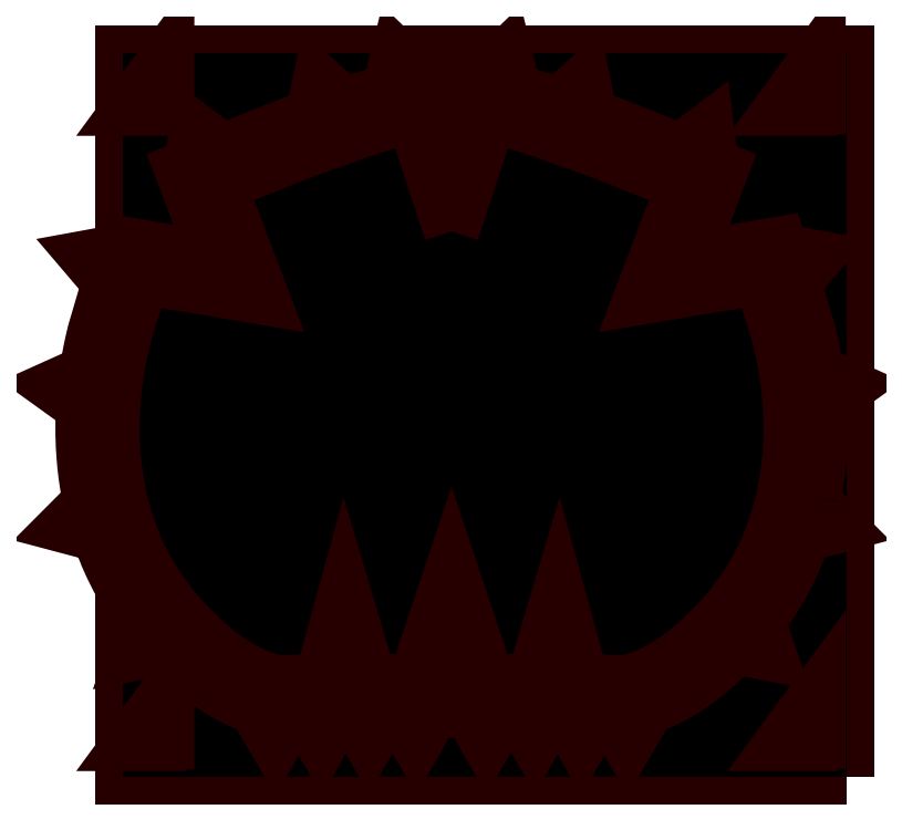
<metadata>
{"format":"dxf","ext":"dxf","renderer":"ezdxf+matplotlib","layout":"modelspace","background":"white","min_lineweight":24,"dpi":150}
</metadata>
<code>
0
SECTION
2
ENTITIES
0
LWPOLYLINE
8
레이어 1
90
4
70
1
10
288.3
20
-181.2
10
188.3
20
-181.2
10
188.3
20
-81.21
10
288.3
20
-81.21
0
HATCH
8
레이어 1
10
0
20
0
30
0
210
0
220
0
230
1
2
SOLID
70
1
71
1
91
1
92
1
93
4
72
1
10
288.3
20
-181.2
11
188.3
21
-181.2
72
1
10
188.3
20
-181.2
11
188.3
21
-81.21
72
1
10
188.3
20
-81.21
11
288.3
21
-81.21
72
1
10
288.3
20
-81.21
11
288.3
21
-181.2
97
1
75
2
76
1
98
1
10
0
20
0
450
0
451
0
460
0
461
0
452
0
462
0
453
0
470

0
SPLINE
8
레이어 1
70
9
71
3
72
107
73
103
74
0
40
0
40
0
40
0
40
0
40
1
40
1
40
1
40
2
40
2
40
2
40
3
40
3
40
3
40
4
40
4
40
4
40
5
40
5
40
5
40
6
40
6
40
6
40
7
40
7
40
7
40
8
40
8
40
8
40
9
40
9
40
9
40
10
40
10
40
10
40
11
40
11
40
11
40
12
40
12
40
12
40
13
40
13
40
13
40
14
40
14
40
14
40
15
40
15
40
15
40
16
40
16
40
16
40
17
40
17
40
17
40
18
40
18
40
18
40
19
40
19
40
19
40
20
40
20
40
20
40
21
40
21
40
21
40
22
40
22
40
22
40
23
40
23
40
23
40
24
40
24
40
24
40
25
40
25
40
25
40
26
40
26
40
26
40
27
40
27
40
27
40
28
40
28
40
28
40
29
40
29
40
29
40
30
40
30
40
30
40
31
40
31
40
31
40
32
40
32
40
32
40
33
40
33
40
33
40
34
40
34
40
34
40
34
10
233.8
20
-105.9
30
0
10
232
20
-100.5
30
0
10
230.2
20
-95.09
30
0
10
228.5
20
-89.7
30
0
10
226
20
-90.42
30
0
10
223.5
20
-91.13
30
0
10
221
20
-92
30
0
10
220
20
-92.34
30
0
10
219.1
20
-92.7
30
0
10
218.1
20
-93.07
30
0
10
217.6
20
-93.23
30
0
10
217.1
20
-93.4
30
0
10
216.6
20
-93.58
30
0
10
211.5
20
-95.31
30
0
10
206.6
20
-97.4
30
0
10
201.7
20
-99.5
30
0
10
203.6
20
-104.6
30
0
10
205.6
20
-109.8
30
0
10
207.5
20
-114.9
30
0
10
202.1
20
-114
30
0
10
196.6
20
-113.1
30
0
10
191.2
20
-112.2
30
0
10
190.2
20
-115
30
0
10
189.1
20
-117.9
30
0
10
188.4
20
-120.9
30
0
10
186
20
-130.5
30
0
10
186.3
20
-141.4
30
0
10
190.5
20
-150.3
30
0
10
192.4
20
-154.4
30
0
10
195.1
20
-158
30
0
10
198.3
20
-161.2
30
0
10
201.2
20
-164.1
30
0
10
204.4
20
-166.5
30
0
10
208.1
20
-167.8
30
0
10
208.6
20
-167.9
30
0
10
209
20
-168
30
0
10
209.4
20
-168.2
30
0
10
211.5
20
-168.1
30
0
10
213.7
20
-168.1
30
0
10
215.8
20
-168.1
30
0
10
216.9
20
-164.2
30
0
10
217.9
20
-160.3
30
0
10
219
20
-156.4
30
0
10
220.2
20
-160.3
30
0
10
221.3
20
-164.2
30
0
10
222.5
20
-168.1
30
0
10
224.6
20
-168
30
0
10
226.7
20
-168
30
0
10
228.8
20
-168
30
0
10
230.5
20
-163
30
0
10
232.1
20
-158.1
30
0
10
233.8
20
-153.1
30
0
10
235.4
20
-158.1
30
0
10
237.1
20
-163
30
0
10
238.7
20
-168
30
0
10
240.8
20
-168
30
0
10
243
20
-168
30
0
10
245.1
20
-168.1
30
0
10
246.2
20
-164.2
30
0
10
247.4
20
-160.3
30
0
10
248.5
20
-156.4
30
0
10
249.6
20
-160.3
30
0
10
250.7
20
-164.2
30
0
10
251.8
20
-168.1
30
0
10
253.9
20
-168.1
30
0
10
256
20
-168.1
30
0
10
258.1
20
-168.2
30
0
10
258.6
20
-168
30
0
10
259
20
-167.9
30
0
10
259.4
20
-167.8
30
0
10
263.1
20
-166.5
30
0
10
266.3
20
-164.1
30
0
10
269.2
20
-161.2
30
0
10
272.4
20
-158
30
0
10
275.2
20
-154.4
30
0
10
277.1
20
-150.3
30
0
10
281.2
20
-141.4
30
0
10
281.5
20
-130.5
30
0
10
279.1
20
-120.9
30
0
10
278.4
20
-117.9
30
0
10
277.4
20
-115
30
0
10
276.4
20
-112.2
30
0
10
270.9
20
-113.1
30
0
10
265.5
20
-114
30
0
10
260
20
-114.9
30
0
10
262
20
-109.8
30
0
10
263.9
20
-104.6
30
0
10
265.9
20
-99.5
30
0
10
260.9
20
-97.4
30
0
10
256
20
-95.31
30
0
10
251
20
-93.58
30
0
10
250.5
20
-93.4
30
0
10
249.9
20
-93.23
30
0
10
249.4
20
-93.07
30
0
10
248.5
20
-92.7
30
0
10
247.5
20
-92.34
30
0
10
246.5
20
-92
30
0
10
244.1
20
-91.13
30
0
10
241.6
20
-90.42
30
0
10
239
20
-89.7
30
0
10
237.3
20
-95.09
30
0
10
235.5
20
-100.5
30
0
10
233.8
20
-105.9
30
0
0
SPLINE
8
레이어 1
70
9
71
3
72
467
73
463
74
0
40
0
40
0
40
0
40
0
40
1
40
1
40
1
40
2
40
2
40
2
40
3
40
3
40
3
40
4
40
4
40
4
40
5
40
5
40
5
40
6
40
6
40
6
40
7
40
7
40
7
40
8
40
8
40
8
40
9
40
9
40
9
40
10
40
10
40
10
40
11
40
11
40
11
40
12
40
12
40
12
40
13
40
13
40
13
40
14
40
14
40
14
40
15
40
15
40
15
40
16
40
16
40
16
40
17
40
17
40
17
40
18
40
18
40
18
40
19
40
19
40
19
40
20
40
20
40
20
40
21
40
21
40
21
40
22
40
22
40
22
40
23
40
23
40
23
40
24
40
24
40
24
40
25
40
25
40
25
40
26
40
26
40
26
40
27
40
27
40
27
40
28
40
28
40
28
40
29
40
29
40
29
40
30
40
30
40
30
40
31
40
31
40
31
40
32
40
32
40
32
40
33
40
33
40
33
40
34
40
34
40
34
40
35
40
35
40
35
40
36
40
36
40
36
40
37
40
37
40
37
40
38
40
38
40
38
40
39
40
39
40
39
40
40
40
40
40
40
40
41
40
41
40
41
40
42
40
42
40
42
40
43
40
43
40
43
40
44
40
44
40
44
40
45
40
45
40
45
40
46
40
46
40
46
40
47
40
47
40
47
40
48
40
48
40
48
40
49
40
49
40
49
40
50
40
50
40
50
40
51
40
51
40
51
40
52
40
52
40
52
40
53
40
53
40
53
40
54
40
54
40
54
40
55
40
55
40
55
40
56
40
56
40
56
40
57
40
57
40
57
40
58
40
58
40
58
40
59
40
59
40
59
40
60
40
60
40
60
40
61
40
61
40
61
40
62
40
62
40
62
40
63
40
63
40
63
40
64
40
64
40
64
40
65
40
65
40
65
40
66
40
66
40
66
40
67
40
67
40
67
40
68
40
68
40
68
40
69
40
69
40
69
40
70
40
70
40
70
40
71
40
71
40
71
40
72
40
72
40
72
40
73
40
73
40
73
40
74
40
74
40
74
40
75
40
75
40
75
40
76
40
76
40
76
40
77
40
77
40
77
40
78
40
78
40
78
40
79
40
79
40
79
40
80
40
80
40
80
40
81
40
81
40
81
40
82
40
82
40
82
40
83
40
83
40
83
40
84
40
84
40
84
40
85
40
85
40
85
40
86
40
86
40
86
40
87
40
87
40
87
40
88
40
88
40
88
40
89
40
89
40
89
40
90
40
90
40
90
40
91
40
91
40
91
40
92
40
92
40
92
40
93
40
93
40
93
40
94
40
94
40
94
40
95
40
95
40
95
40
96
40
96
40
96
40
97
40
97
40
97
40
98
40
98
40
98
40
99
40
99
40
99
40
100
40
100
40
100
40
101
40
101
40
101
40
102
40
102
40
102
40
103
40
103
40
103
40
104
40
104
40
104
40
105
40
105
40
105
40
106
40
106
40
106
40
107
40
107
40
107
40
108
40
108
40
108
40
109
40
109
40
109
40
110
40
110
40
110
40
111
40
111
40
111
40
112
40
112
40
112
40
113
40
113
40
113
40
114
40
114
40
114
40
115
40
115
40
115
40
116
40
116
40
116
40
117
40
117
40
117
40
118
40
118
40
118
40
119
40
119
40
119
40
120
40
120
40
120
40
121
40
121
40
121
40
122
40
122
40
122
40
123
40
123
40
123
40
124
40
124
40
124
40
125
40
125
40
125
40
126
40
126
40
126
40
127
40
127
40
127
40
128
40
128
40
128
40
129
40
129
40
129
40
130
40
130
40
130
40
131
40
131
40
131
40
132
40
132
40
132
40
133
40
133
40
133
40
134
40
134
40
134
40
135
40
135
40
135
40
136
40
136
40
136
40
137
40
137
40
137
40
138
40
138
40
138
40
139
40
139
40
139
40
140
40
140
40
140
40
141
40
141
40
141
40
142
40
142
40
142
40
143
40
143
40
143
40
144
40
144
40
144
40
145
40
145
40
145
40
146
40
146
40
146
40
147
40
147
40
147
40
148
40
148
40
148
40
149
40
149
40
149
40
150
40
150
40
150
40
151
40
151
40
151
40
152
40
152
40
152
40
153
40
153
40
153
40
154
40
154
40
154
40
154
10
283.7
20
-142.5
30
0
10
283.8
20
-142
30
0
10
283.9
20
-141.5
30
0
10
284
20
-141.1
30
0
10
284.1
20
-140.6
30
0
10
284.1
20
-140.1
30
0
10
284.2
20
-139.7
30
0
10
284.3
20
-139.2
30
0
10
284.3
20
-138.7
30
0
10
284.4
20
-138.2
30
0
10
284.4
20
-137.8
30
0
10
284.5
20
-137.3
30
0
10
284.5
20
-136.8
30
0
10
284.5
20
-136.3
30
0
10
284.6
20
-135.9
30
0
10
284.6
20
-135.4
30
0
10
284.6
20
-134.9
30
0
10
284.6
20
-134.4
30
0
10
284.6
20
-133.9
30
0
10
284.6
20
-133.5
30
0
10
284.6
20
-133
30
0
10
284.6
20
-132.5
30
0
10
284.6
20
-132
30
0
10
284.6
20
-131.6
30
0
10
284.6
20
-131.1
30
0
10
284.6
20
-130.7
30
0
10
284.6
20
-130.4
30
0
10
284.5
20
-130
30
0
10
285.8
20
-129.1
30
0
10
287.1
20
-128.2
30
0
10
288.3
20
-127.3
30
0
10
286.9
20
-126.6
30
0
10
285.5
20
-126
30
0
10
284.1
20
-125.4
30
0
10
284
20
-124.9
30
0
10
283.9
20
-124.5
30
0
10
283.9
20
-124
30
0
10
283.8
20
-123.6
30
0
10
283.7
20
-123.1
30
0
10
283.6
20
-122.6
30
0
10
283.5
20
-122.2
30
0
10
283.4
20
-121.7
30
0
10
283.3
20
-121.3
30
0
10
283.2
20
-120.8
30
0
10
283.1
20
-120.3
30
0
10
283
20
-119.8
30
0
10
282.6
20
-118.3
30
0
10
282.1
20
-116.8
30
0
10
281.7
20
-115.2
30
0
10
281.4
20
-114.5
30
0
10
281.1
20
-113.8
30
0
10
280.9
20
-113
30
0
10
281.9
20
-111.8
30
0
10
282.9
20
-110.7
30
0
10
283.9
20
-109.5
30
0
10
282.4
20
-109.2
30
0
10
280.9
20
-108.9
30
0
10
279.4
20
-108.6
30
0
10
279.3
20
-108.3
30
0
10
279.1
20
-108
30
0
10
279
20
-107.6
30
0
10
274.8
20
-108.4
30
0
10
270.5
20
-109.1
30
0
10
266.2
20
-109.8
30
0
10
267.8
20
-105.6
30
0
10
269.4
20
-101.5
30
0
10
271
20
-97.31
30
0
10
270.5
20
-97.11
30
0
10
270
20
-96.91
30
0
10
269.6
20
-96.71
30
0
10
269.4
20
-95.19
30
0
10
269.2
20
-93.66
30
0
10
269
20
-92.13
30
0
10
267.8
20
-93.06
30
0
10
266.5
20
-93.99
30
0
10
265.3
20
-94.91
30
0
10
264.8
20
-94.69
30
0
10
264.2
20
-94.47
30
0
10
263.7
20
-94.24
30
0
10
262.5
20
-93.72
30
0
10
261.2
20
-93.2
30
0
10
259.9
20
-92.69
30
0
10
258.7
20
-92.19
30
0
10
257.4
20
-91.69
30
0
10
256.1
20
-91.19
30
0
10
255.1
20
-90.8
30
0
10
254
20
-90.42
30
0
10
252.9
20
-90.02
30
0
10
252.6
20
-88.51
30
0
10
252.3
20
-86.99
30
0
10
252
20
-85.48
30
0
10
250.8
20
-86.48
30
0
10
249.7
20
-87.48
30
0
10
248.6
20
-88.49
30
0
10
248.3
20
-88.39
30
0
10
248.1
20
-88.3
30
0
10
247.8
20
-88.2
30
0
10
246
20
-87.65
30
0
10
244.2
20
-87.09
30
0
10
242.4
20
-86.54
30
0
10
242
20
-85.03
30
0
10
241.6
20
-83.52
30
0
10
241.2
20
-82.01
30
0
10
240.1
20
-83.07
30
0
10
239
20
-84.13
30
0
10
238
20
-85.19
30
0
10
237.5
20
-85.04
30
0
10
237
20
-84.88
30
0
10
236.5
20
-84.73
30
0
10
235.6
20
-87.48
30
0
10
234.7
20
-90.23
30
0
10
233.8
20
-92.98
30
0
10
232.9
20
-90.23
30
0
10
232
20
-87.48
30
0
10
231.1
20
-84.73
30
0
10
230.6
20
-84.88
30
0
10
230.1
20
-85.04
30
0
10
229.6
20
-85.19
30
0
10
228.5
20
-84.13
30
0
10
227.4
20
-83.07
30
0
10
226.3
20
-82.01
30
0
10
225.9
20
-83.52
30
0
10
225.5
20
-85.03
30
0
10
225.2
20
-86.54
30
0
10
223.3
20
-87.09
30
0
10
221.5
20
-87.65
30
0
10
219.7
20
-88.2
30
0
10
219.5
20
-88.3
30
0
10
219.2
20
-88.39
30
0
10
219
20
-88.49
30
0
10
217.8
20
-87.48
30
0
10
216.7
20
-86.48
30
0
10
215.6
20
-85.48
30
0
10
215.2
20
-86.99
30
0
10
214.9
20
-88.51
30
0
10
214.6
20
-90.03
30
0
10
213.6
20
-90.42
30
0
10
212.5
20
-90.8
30
0
10
211.4
20
-91.19
30
0
10
210.1
20
-91.69
30
0
10
208.9
20
-92.19
30
0
10
207.6
20
-92.69
30
0
10
206.3
20
-93.2
30
0
10
205.1
20
-93.72
30
0
10
203.8
20
-94.24
30
0
10
203.3
20
-94.47
30
0
10
202.8
20
-94.69
30
0
10
202.2
20
-94.91
30
0
10
201
20
-93.99
30
0
10
199.8
20
-93.06
30
0
10
198.5
20
-92.13
30
0
10
198.4
20
-93.66
30
0
10
198.2
20
-95.19
30
0
10
198
20
-96.71
30
0
10
197.5
20
-96.91
30
0
10
197
20
-97.11
30
0
10
196.6
20
-97.31
30
0
10
198.1
20
-101.5
30
0
10
199.7
20
-105.6
30
0
10
201.3
20
-109.8
30
0
10
197
20
-109.1
30
0
10
192.8
20
-108.4
30
0
10
188.5
20
-107.6
30
0
10
188.4
20
-108
30
0
10
188.3
20
-108.3
30
0
10
188.2
20
-108.6
30
0
10
186.7
20
-108.9
30
0
10
185.2
20
-109.2
30
0
10
183.6
20
-109.5
30
0
10
184.6
20
-110.7
30
0
10
185.7
20
-111.8
30
0
10
186.7
20
-113
30
0
10
186.4
20
-113.8
30
0
10
186.1
20
-114.5
30
0
10
185.9
20
-115.2
30
0
10
185.4
20
-116.8
30
0
10
185
20
-118.3
30
0
10
184.5
20
-119.8
30
0
10
184.4
20
-120.3
30
0
10
184.3
20
-120.8
30
0
10
184.2
20
-121.3
30
0
10
184.1
20
-121.7
30
0
10
184
20
-122.2
30
0
10
183.9
20
-122.6
30
0
10
183.8
20
-123.1
30
0
10
183.7
20
-123.6
30
0
10
183.7
20
-124
30
0
10
183.6
20
-124.5
30
0
10
183.5
20
-124.9
30
0
10
183.4
20
-125.4
30
0
10
182
20
-126
30
0
10
180.6
20
-126.6
30
0
10
179.2
20
-127.3
30
0
10
180.5
20
-128.2
30
0
10
181.7
20
-129.1
30
0
10
183
20
-130
30
0
10
183
20
-130.4
30
0
10
183
20
-130.7
30
0
10
182.9
20
-131.1
30
0
10
182.9
20
-131.6
30
0
10
182.9
20
-132
30
0
10
182.9
20
-132.5
30
0
10
182.9
20
-133
30
0
10
182.9
20
-133.5
30
0
10
182.9
20
-133.9
30
0
10
182.9
20
-134.4
30
0
10
182.9
20
-134.9
30
0
10
183
20
-135.4
30
0
10
183
20
-135.9
30
0
10
183
20
-136.3
30
0
10
183
20
-136.8
30
0
10
183.1
20
-137.3
30
0
10
183.1
20
-137.8
30
0
10
183.2
20
-138.2
30
0
10
183.2
20
-138.7
30
0
10
183.3
20
-139.2
30
0
10
183.3
20
-139.7
30
0
10
183.4
20
-140.1
30
0
10
183.5
20
-140.6
30
0
10
183.5
20
-141.1
30
0
10
183.6
20
-141.5
30
0
10
183.7
20
-142
30
0
10
183.8
20
-142.5
30
0
10
183.8
20
-142.7
30
0
10
183.9
20
-143
30
0
10
184
20
-143.2
30
0
10
182.8
20
-144.3
30
0
10
181.7
20
-145.4
30
0
10
180.6
20
-146.5
30
0
10
182.1
20
-146.9
30
0
10
183.7
20
-147.3
30
0
10
185.2
20
-147.7
30
0
10
185.2
20
-147.8
30
0
10
185.2
20
-147.9
30
0
10
185.3
20
-148
30
0
10
185.4
20
-148.4
30
0
10
185.6
20
-148.9
30
0
10
185.7
20
-149.3
30
0
10
185.9
20
-149.8
30
0
10
186.1
20
-150.2
30
0
10
186.3
20
-150.7
30
0
10
186.5
20
-151.1
30
0
10
186.7
20
-151.5
30
0
10
186.9
20
-152
30
0
10
187.2
20
-152.6
30
0
10
187.5
20
-153.3
30
0
10
187.8
20
-153.9
30
0
10
188.2
20
-154.5
30
0
10
188.5
20
-155.2
30
0
10
188.9
20
-155.8
30
0
10
189.3
20
-156.4
30
0
10
189.7
20
-157
30
0
10
190
20
-157.6
30
0
10
190.5
20
-158.1
30
0
10
190.9
20
-158.7
30
0
10
191.3
20
-159.3
30
0
10
191.4
20
-159.4
30
0
10
191.5
20
-159.5
30
0
10
191.6
20
-159.6
30
0
10
191.1
20
-161.1
30
0
10
190.5
20
-162.6
30
0
10
190
20
-164.1
30
0
10
191.6
20
-163.8
30
0
10
193.1
20
-163.5
30
0
10
194.6
20
-163.2
30
0
10
194.9
20
-163.5
30
0
10
195.2
20
-163.8
30
0
10
195.5
20
-164.1
30
0
10
196
20
-164.5
30
0
10
196.4
20
-165
30
0
10
196.9
20
-165.4
30
0
10
197.4
20
-165.8
30
0
10
197.9
20
-166.2
30
0
10
198.3
20
-166.6
30
0
10
198.8
20
-167
30
0
10
199.4
20
-167.4
30
0
10
199.9
20
-167.8
30
0
10
200.4
20
-168.2
30
0
10
200.9
20
-168.6
30
0
10
201.5
20
-168.9
30
0
10
202
20
-169.3
30
0
10
202.6
20
-169.6
30
0
10
203.2
20
-169.9
30
0
10
203.8
20
-170.2
30
0
10
204.4
20
-170.5
30
0
10
205
20
-170.8
30
0
10
205.6
20
-171.1
30
0
10
206.2
20
-171.3
30
0
10
206.8
20
-171.5
30
0
10
207.1
20
-171.6
30
0
10
207.3
20
-171.7
30
0
10
207.5
20
-171.8
30
0
10
207.3
20
-171.8
30
0
10
207.1
20
-171.8
30
0
10
206.9
20
-171.8
30
0
10
207.7
20
-173.2
30
0
10
208.6
20
-174.7
30
0
10
209.4
20
-176.2
30
0
10
210.2
20
-174.8
30
0
10
211
20
-173.5
30
0
10
211.7
20
-172.1
30
0
10
212.3
20
-172.1
30
0
10
212.9
20
-172.1
30
0
10
213.5
20
-172.1
30
0
10
214.3
20
-173.4
30
0
10
215.1
20
-174.8
30
0
10
215.8
20
-176.1
30
0
10
216.6
20
-174.8
30
0
10
217.4
20
-173.4
30
0
10
218.1
20
-172.1
30
0
10
218.4
20
-172.1
30
0
10
218.6
20
-172.1
30
0
10
218.8
20
-172.1
30
0
10
218.9
20
-171.7
30
0
10
219
20
-171.3
30
0
10
219.2
20
-170.9
30
0
10
219.3
20
-171.3
30
0
10
219.4
20
-171.7
30
0
10
219.5
20
-172.1
30
0
10
219.7
20
-172.1
30
0
10
219.9
20
-172.1
30
0
10
220.2
20
-172.1
30
0
10
220.9
20
-173.4
30
0
10
221.6
20
-174.6
30
0
10
222.4
20
-175.9
30
0
10
223.1
20
-174.6
30
0
10
223.9
20
-173.3
30
0
10
224.6
20
-172
30
0
10
225.2
20
-172
30
0
10
225.9
20
-172
30
0
10
226.5
20
-172
30
0
10
227.3
20
-173.3
30
0
10
228.1
20
-174.7
30
0
10
228.9
20
-176
30
0
10
229.6
20
-174.6
30
0
10
230.4
20
-173.3
30
0
10
231.2
20
-172
30
0
10
231.3
20
-172
30
0
10
231.5
20
-172
30
0
10
231.7
20
-172
30
0
10
232.4
20
-169.9
30
0
10
233.1
20
-167.8
30
0
10
233.8
20
-165.8
30
0
10
234.5
20
-167.8
30
0
10
235.1
20
-169.9
30
0
10
235.8
20
-172
30
0
10
236
20
-172
30
0
10
236.2
20
-172
30
0
10
236.4
20
-172
30
0
10
237.1
20
-173.3
30
0
10
237.9
20
-174.6
30
0
10
238.6
20
-176
30
0
10
239.4
20
-174.7
30
0
10
240.2
20
-173.3
30
0
10
241
20
-172
30
0
10
241.7
20
-172
30
0
10
242.4
20
-172
30
0
10
243
20
-172
30
0
10
243.8
20
-173.3
30
0
10
244.5
20
-174.6
30
0
10
245.3
20
-175.8
30
0
10
246
20
-174.6
30
0
10
246.7
20
-173.3
30
0
10
247.4
20
-172.1
30
0
10
247.6
20
-172.1
30
0
10
247.8
20
-172.1
30
0
10
248
20
-172.1
30
0
10
248.2
20
-171.7
30
0
10
248.3
20
-171.3
30
0
10
248.4
20
-170.9
30
0
10
248.5
20
-171.3
30
0
10
248.6
20
-171.7
30
0
10
248.7
20
-172.1
30
0
10
248.9
20
-172.1
30
0
10
249.2
20
-172.1
30
0
10
249.4
20
-172.1
30
0
10
250.2
20
-173.4
30
0
10
250.9
20
-174.8
30
0
10
251.7
20
-176.1
30
0
10
252.5
20
-174.8
30
0
10
253.3
20
-173.4
30
0
10
254
20
-172.1
30
0
10
254.6
20
-172.1
30
0
10
255.2
20
-172.1
30
0
10
255.8
20
-172.1
30
0
10
256.6
20
-173.5
30
0
10
257.3
20
-174.8
30
0
10
258.1
20
-176.2
30
0
10
258.9
20
-174.7
30
0
10
259.8
20
-173.2
30
0
10
260.7
20
-171.8
30
0
10
260.4
20
-171.8
30
0
10
260.2
20
-171.8
30
0
10
260
20
-171.8
30
0
10
260.2
20
-171.7
30
0
10
260.5
20
-171.6
30
0
10
260.7
20
-171.5
30
0
10
261.3
20
-171.3
30
0
10
261.9
20
-171.1
30
0
10
262.6
20
-170.8
30
0
10
263.2
20
-170.5
30
0
10
263.8
20
-170.2
30
0
10
264.4
20
-169.9
30
0
10
264.9
20
-169.6
30
0
10
265.5
20
-169.3
30
0
10
266.1
20
-168.9
30
0
10
266.6
20
-168.6
30
0
10
267.1
20
-168.2
30
0
10
267.7
20
-167.8
30
0
10
268.2
20
-167.4
30
0
10
268.7
20
-167
30
0
10
269.2
20
-166.6
30
0
10
269.7
20
-166.2
30
0
10
270.2
20
-165.8
30
0
10
270.6
20
-165.4
30
0
10
271.1
20
-165
30
0
10
271.6
20
-164.5
30
0
10
272
20
-164.1
30
0
10
272.3
20
-163.8
30
0
10
272.6
20
-163.5
30
0
10
272.9
20
-163.2
30
0
10
274.4
20
-163.5
30
0
10
276
20
-163.8
30
0
10
277.5
20
-164.1
30
0
10
277
20
-162.6
30
0
10
276.5
20
-161.1
30
0
10
276
20
-159.6
30
0
10
276.1
20
-159.5
30
0
10
276.1
20
-159.4
30
0
10
276.2
20
-159.3
30
0
10
276.7
20
-158.7
30
0
10
277.1
20
-158.1
30
0
10
277.5
20
-157.6
30
0
10
277.9
20
-157
30
0
10
278.3
20
-156.4
30
0
10
278.7
20
-155.8
30
0
10
279
20
-155.2
30
0
10
279.4
20
-154.5
30
0
10
279.7
20
-153.9
30
0
10
280
20
-153.3
30
0
10
280.4
20
-152.6
30
0
10
280.7
20
-152
30
0
10
280.9
20
-151.5
30
0
10
281.1
20
-151.1
30
0
10
281.3
20
-150.7
30
0
10
281.4
20
-150.2
30
0
10
281.6
20
-149.8
30
0
10
281.8
20
-149.3
30
0
10
282
20
-148.9
30
0
10
282.1
20
-148.4
30
0
10
282.3
20
-148
30
0
10
282.3
20
-147.9
30
0
10
282.3
20
-147.8
30
0
10
282.4
20
-147.7
30
0
10
283.9
20
-147.3
30
0
10
285.4
20
-146.9
30
0
10
286.9
20
-146.5
30
0
10
285.8
20
-145.4
30
0
10
284.7
20
-144.3
30
0
10
283.6
20
-143.2
30
0
10
283.6
20
-143
30
0
10
283.7
20
-142.7
30
0
10
283.7
20
-142.5
30
0
0
SPLINE
8
레이어 1
70
8
71
3
72
14
73
10
74
0
40
0
40
0
40
0
40
0
40
1
40
1
40
1
40
2
40
2
40
2
40
3
40
3
40
3
40
3
10
194.4
20
-180.2
30
0
10
194.4
20
-180.2
30
0
10
194.4
20
-169.8
30
0
10
194.4
20
-169.8
30
0
10
194.4
20
-169.8
30
0
10
189.5
20
-176.5
30
0
10
189.5
20
-176.5
30
0
10
189.5
20
-176.5
30
0
10
197.2
20
-176.5
30
0
10
197.2
20
-176.5
30
0
0
SPLINE
8
레이어 1
70
8
71
3
72
14
73
10
74
0
40
0
40
0
40
0
40
0
40
1
40
1
40
1
40
2
40
2
40
2
40
3
40
3
40
3
40
3
10
284.4
20
-180.2
30
0
10
284.4
20
-180.2
30
0
10
284.4
20
-169.8
30
0
10
284.4
20
-169.8
30
0
10
284.4
20
-169.8
30
0
10
279.4
20
-176.5
30
0
10
279.4
20
-176.5
30
0
10
279.4
20
-176.5
30
0
10
287.1
20
-176.5
30
0
10
287.1
20
-176.5
30
0
0
SPLINE
8
레이어 1
70
8
71
3
72
14
73
10
74
0
40
0
40
0
40
0
40
0
40
1
40
1
40
1
40
2
40
2
40
2
40
3
40
3
40
3
40
3
10
284.4
20
-92.46
30
0
10
284.4
20
-92.46
30
0
10
284.4
20
-82.11
30
0
10
284.4
20
-82.11
30
0
10
284.4
20
-82.11
30
0
10
279.4
20
-88.85
30
0
10
279.4
20
-88.85
30
0
10
279.4
20
-88.85
30
0
10
287.1
20
-88.85
30
0
10
287.1
20
-88.85
30
0
0
SPLINE
8
레이어 1
70
8
71
3
72
14
73
10
74
0
40
0
40
0
40
0
40
0
40
1
40
1
40
1
40
2
40
2
40
2
40
3
40
3
40
3
40
3
10
194.4
20
-92.46
30
0
10
194.4
20
-92.46
30
0
10
194.4
20
-82.11
30
0
10
194.4
20
-82.11
30
0
10
194.4
20
-82.11
30
0
10
189.5
20
-88.85
30
0
10
189.5
20
-88.85
30
0
10
189.5
20
-88.85
30
0
10
197.2
20
-88.85
30
0
10
197.2
20
-88.85
30
0
0
CIRCLE
8
0
10
233.8
20
-131.6
30
0
40
1
0
ENDSEC
0
EOF

</code>
